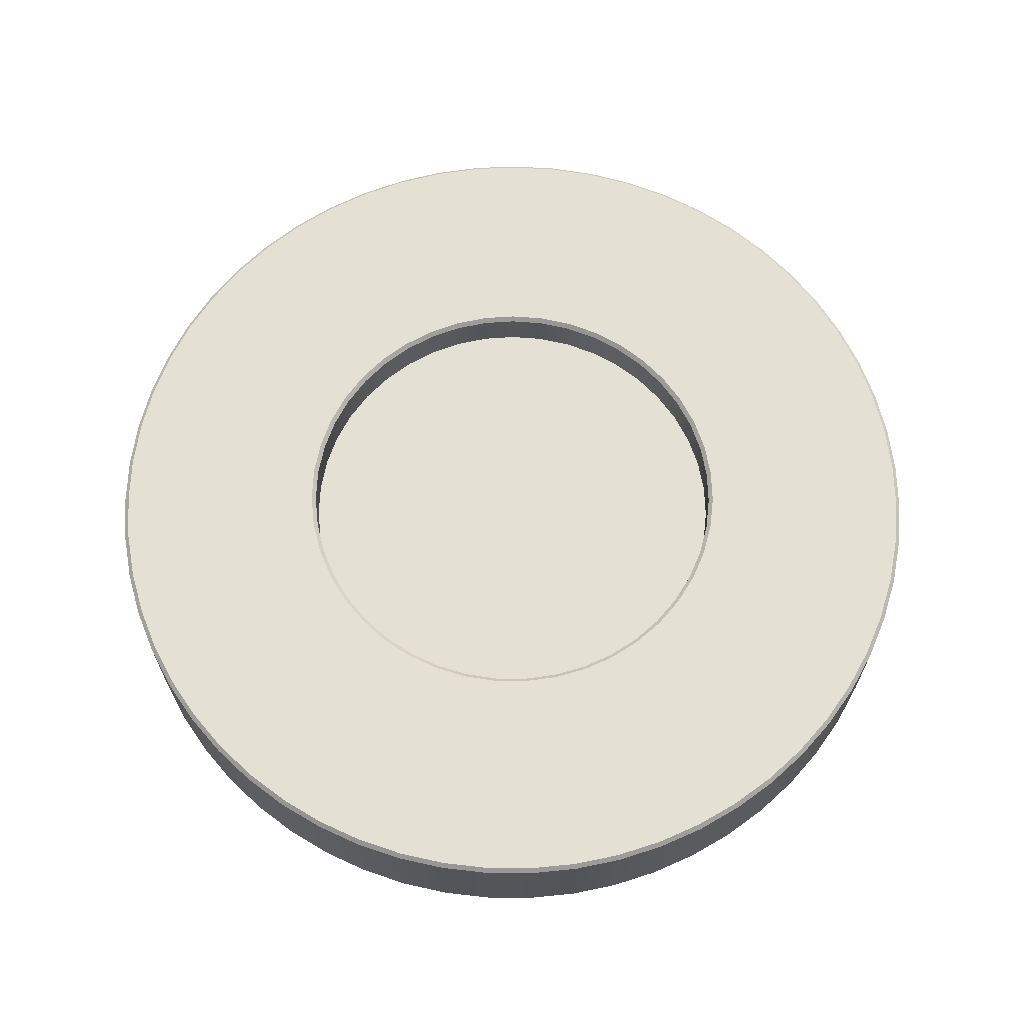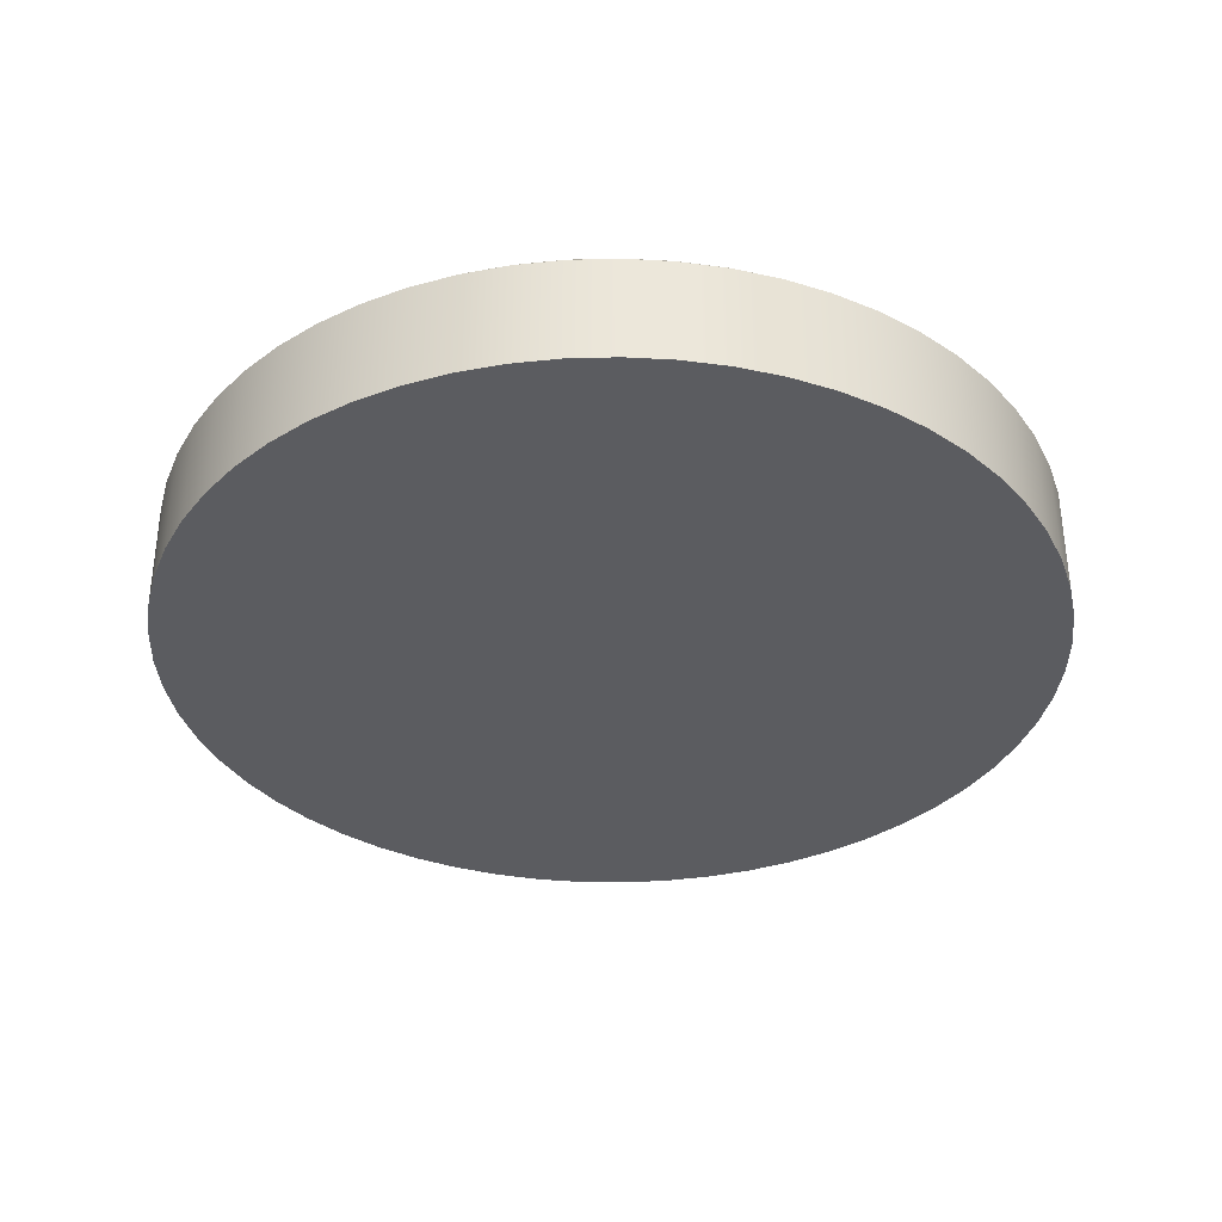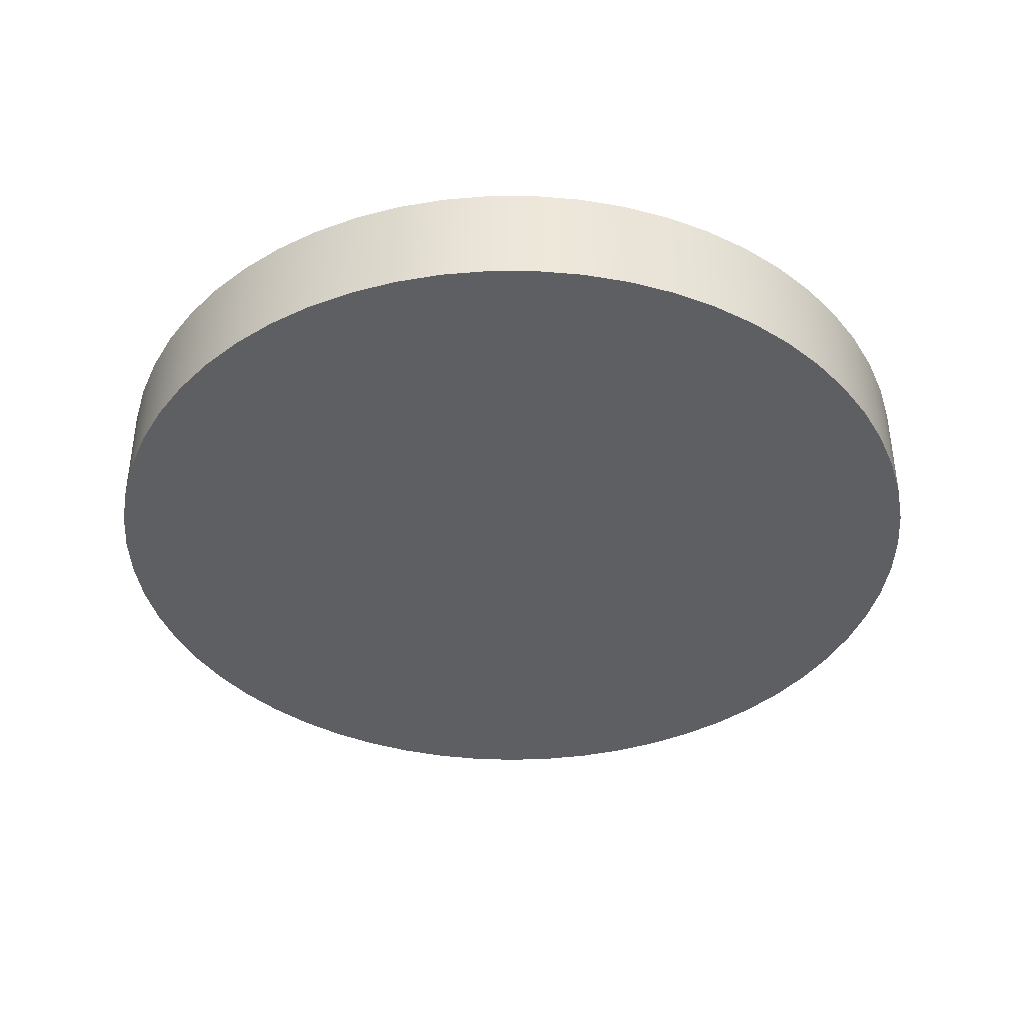
<metadata>
{"format":"obj","ext":"obj","renderer":"f3d","projection":"perspective","resolution":1024,"background":"white","views":[{"elev":66.0,"azim":-66.7,"up":"+Z"},{"elev":-35.2,"azim":172.8,"up":"+Z"},{"elev":-39.6,"azim":-48.8,"up":"+Z"}]}
</metadata>
<code>
g ソリッド1
v -0.03099 -0.0008252 -0.008
v -0.03099 -0.0008252 -0.0003
v -0.0309 0.002473 -0.008
v -0.0309 0.002473 -0.0003
v -0.03073 -0.004114 -0.008
v -0.03073 -0.004114 -0.0003
v -0.03069 -0.0008173 0
v -0.0306 0.002449 0
v -0.03046 0.005744 -0.008
v -0.03046 0.005744 -0.0003
v -0.03043 -0.004075 0
v -0.03017 0.005688 0
v -0.03011 -0.007357 -0.008
v -0.03011 -0.007357 -0.0003
v -0.02982 -0.007286 0
v -0.02968 0.008949 -0.008
v -0.02968 0.008949 -0.0003
v -0.02939 0.008863 0
v -0.02916 -0.01052 -0.008
v -0.02916 -0.01052 -0.0003
v -0.02888 -0.01041 0
v -0.02856 0.01205 -0.008
v -0.02856 0.01205 -0.0003
v -0.02828 0.01194 0
v -0.02788 -0.01356 -0.008
v -0.02788 -0.01356 -0.0003
v -0.02761 -0.01343 0
v -0.02712 0.01502 -0.008
v -0.02712 0.01502 -0.0003
v -0.02686 0.01488 0
v -0.02628 -0.01644 -0.008
v -0.02628 -0.01644 -0.0003
v -0.02603 -0.01628 0
v -0.02537 0.01782 -0.008
v -0.02537 0.01782 -0.0003
v -0.02512 0.01765 0
v -0.02438 -0.01914 -0.008
v -0.02438 -0.01914 -0.0003
v -0.02415 -0.01896 0
v -0.02333 0.02041 -0.008
v -0.02333 0.02041 -0.0003
v -0.0231 0.02022 0
v -0.02221 -0.02163 -0.008
v -0.02221 -0.02163 -0.0003
v -0.022 -0.02142 0
v -0.02103 0.02278 -0.008
v -0.02103 0.02278 -0.0003
v -0.02082 0.02256 0
v -0.01979 -0.02386 -0.008
v -0.01979 -0.02386 -0.0003
v -0.01959 -0.02363 0
v -0.01849 0.02488 -0.008
v -0.01849 0.02488 -0.0003
v -0.01831 0.02464 0
v -0.01714 -0.02583 -0.008
v -0.01714 -0.02583 -0.0003
v -0.01697 -0.02558 0
v -0.01604 -0.0005862 0
v -0.01595 0.001755 0
v -0.01578 -0.002915 0
v -0.01574 -0.0005752 -0.003
v -0.01574 -0.0005752 -0.0003
v -0.01574 0.02671 -0.008
v -0.01574 0.02671 -0.0003
v -0.01566 0.001723 -0.003
v -0.01566 0.001723 -0.0003
v -0.01559 0.02645 0
v -0.01553 0.00406 0
v -0.01549 -0.002861 -0.003
v -0.01549 -0.002861 -0.0003
v -0.01524 0.003984 -0.003
v -0.01524 0.003984 -0.0003
v -0.01519 -0.005182 0
v -0.01491 -0.005085 -0.003
v -0.01491 -0.005085 -0.0003
v -0.01477 0.006277 0
v -0.0145 0.00616 -0.003
v -0.0145 0.00616 -0.0003
v -0.01429 -0.02751 -0.008
v -0.01429 -0.02751 -0.0003
v -0.01427 -0.007339 0
v -0.01416 -0.02724 0
v -0.01401 -0.007202 -0.003
v -0.01401 -0.007202 -0.0003
v -0.0137 0.008361 0
v -0.01344 0.008205 -0.003
v -0.01344 0.008205 -0.0003
v -0.01305 -0.009339 0
v -0.01281 0.02823 -0.008
v -0.01281 0.02823 -0.0003
v -0.01281 -0.009164 -0.003
v -0.01281 -0.009164 -0.0003
v -0.01269 0.02796 0
v -0.01234 0.01027 0
v -0.01211 0.01007 -0.003
v -0.01211 0.01007 -0.0003
v -0.01155 -0.01114 0
v -0.01134 -0.01093 -0.003
v -0.01134 -0.01093 -0.0003
v -0.01129 -0.02887 -0.008
v -0.01129 -0.02887 -0.0003
v -0.01118 -0.02859 0
v -0.01071 0.01195 0
v -0.01051 0.01173 -0.003
v -0.01051 0.01173 -0.0003
v -0.009809 -0.0127 0
v -0.009736 0.02943 -0.008
v -0.009736 0.02943 -0.0003
v -0.009642 0.02915 0
v -0.009626 -0.01247 -0.003
v -0.009626 -0.01247 -0.0003
v -0.008856 0.01339 0
v -0.00869 0.01314 -0.003
v -0.00869 0.01314 -0.0003
v -0.008156 -0.02991 -0.008
v -0.008156 -0.02991 -0.0003
v -0.008077 -0.02962 0
v -0.007855 -0.014 0
v -0.007708 -0.01373 -0.003
v -0.007708 -0.01373 -0.0003
v -0.006813 0.01453 0
v -0.006685 0.01426 -0.003
v -0.006685 0.01426 -0.0003
v -0.006553 0.0303 -0.008
v -0.006553 0.0303 -0.0003
v -0.006489 0.03001 0
v -0.005734 -0.01499 0
v -0.005626 -0.01471 -0.003
v -0.005626 -0.01471 -0.0003
v -0.004931 -0.03061 -0.008
v -0.004931 -0.03061 -0.0003
v -0.004883 -0.03031 0
v -0.004624 0.01537 0
v -0.004538 0.01508 -0.003
v -0.004538 0.01508 -0.0003
v -0.00349 -0.01567 0
v -0.003425 -0.01537 -0.003
v -0.003425 -0.01537 -0.0003
v -0.003295 0.03082 -0.008
v -0.003295 0.03082 -0.0003
v -0.003263 0.03053 0
v -0.002337 0.01588 0
v -0.002293 0.01558 -0.003
v -0.002293 0.01558 -0.0003
v -0.00165 -0.03096 -0.008
v -0.00165 -0.03096 -0.0003
v -0.001634 -0.03066 0
v -0.001172 -0.01601 0
v -0.00115 -0.01571 -0.003
v -0.00115 -0.01571 -0.0003
v 0 0.01575 -0.003
v 0 0.01575 -0.0003
v 0 0.01605 0
v 0 0.0307 0
v 0 0.031 -0.008
v 0 0.031 -0.0003
v 0.00115 -0.01571 -0.003
v 0.00115 -0.01571 -0.0003
v 0.001172 -0.01601 0
v 0.001634 -0.03066 0
v 0.00165 -0.03096 -0.008
v 0.00165 -0.03096 -0.0003
v 0.002293 0.01558 -0.003
v 0.002293 0.01558 -0.0003
v 0.002337 0.01588 0
v 0.003263 0.03053 0
v 0.003295 0.03082 -0.008
v 0.003295 0.03082 -0.0003
v 0.003425 -0.01537 -0.003
v 0.003425 -0.01537 -0.0003
v 0.00349 -0.01567 0
v 0.004538 0.01508 -0.003
v 0.004538 0.01508 -0.0003
v 0.004624 0.01537 0
v 0.004883 -0.03031 0
v 0.004931 -0.03061 -0.008
v 0.004931 -0.03061 -0.0003
v 0.005626 -0.01471 -0.003
v 0.005626 -0.01471 -0.0003
v 0.005734 -0.01499 0
v 0.006489 0.03001 0
v 0.006553 0.0303 -0.008
v 0.006553 0.0303 -0.0003
v 0.006685 0.01426 -0.003
v 0.006685 0.01426 -0.0003
v 0.006813 0.01453 0
v 0.007708 -0.01373 -0.003
v 0.007708 -0.01373 -0.0003
v 0.007855 -0.014 0
v 0.008077 -0.02962 0
v 0.008156 -0.02991 -0.008
v 0.008156 -0.02991 -0.0003
v 0.00869 0.01314 -0.003
v 0.00869 0.01314 -0.0003
v 0.008856 0.01339 0
v 0.009626 -0.01247 -0.003
v 0.009626 -0.01247 -0.0003
v 0.009642 0.02915 0
v 0.009736 0.02943 -0.008
v 0.009736 0.02943 -0.0003
v 0.009809 -0.0127 0
v 0.01051 0.01173 -0.003
v 0.01051 0.01173 -0.0003
v 0.01071 0.01195 0
v 0.01118 -0.02859 0
v 0.01129 -0.02887 -0.008
v 0.01129 -0.02887 -0.0003
v 0.01134 -0.01093 -0.003
v 0.01134 -0.01093 -0.0003
v 0.01155 -0.01114 0
v 0.01211 0.01007 -0.003
v 0.01211 0.01007 -0.0003
v 0.01234 0.01027 0
v 0.01269 0.02796 0
v 0.01281 -0.009164 -0.003
v 0.01281 -0.009164 -0.0003
v 0.01281 0.02823 -0.008
v 0.01281 0.02823 -0.0003
v 0.01305 -0.009339 0
v 0.01344 0.008205 -0.003
v 0.01344 0.008205 -0.0003
v 0.0137 0.008361 0
v 0.01401 -0.007202 -0.003
v 0.01401 -0.007202 -0.0003
v 0.01416 -0.02724 0
v 0.01427 -0.007339 0
v 0.01429 -0.02751 -0.008
v 0.01429 -0.02751 -0.0003
v 0.0145 0.00616 -0.003
v 0.0145 0.00616 -0.0003
v 0.01477 0.006277 0
v 0.01491 -0.005085 -0.003
v 0.01491 -0.005085 -0.0003
v 0.01519 -0.005182 0
v 0.01524 0.003984 -0.003
v 0.01524 0.003984 -0.0003
v 0.01549 -0.002861 -0.003
v 0.01549 -0.002861 -0.0003
v 0.01553 0.00406 0
v 0.01559 0.02645 0
v 0.01566 0.001723 -0.003
v 0.01566 0.001723 -0.0003
v 0.01574 0.02671 -0.008
v 0.01574 0.02671 -0.0003
v 0.01574 -0.0005752 -0.003
v 0.01574 -0.0005752 -0.0003
v 0.01578 -0.002915 0
v 0.01595 0.001755 0
v 0.01604 -0.0005862 0
v 0.01697 -0.02558 0
v 0.01714 -0.02583 -0.008
v 0.01714 -0.02583 -0.0003
v 0.01831 0.02464 0
v 0.01849 0.02488 -0.008
v 0.01849 0.02488 -0.0003
v 0.01959 -0.02363 0
v 0.01979 -0.02386 -0.008
v 0.01979 -0.02386 -0.0003
v 0.02082 0.02256 0
v 0.02103 0.02278 -0.008
v 0.02103 0.02278 -0.0003
v 0.022 -0.02142 0
v 0.02221 -0.02163 -0.008
v 0.02221 -0.02163 -0.0003
v 0.0231 0.02022 0
v 0.02333 0.02041 -0.008
v 0.02333 0.02041 -0.0003
v 0.02415 -0.01896 0
v 0.02438 -0.01914 -0.008
v 0.02438 -0.01914 -0.0003
v 0.02512 0.01765 0
v 0.02537 0.01782 -0.008
v 0.02537 0.01782 -0.0003
v 0.02603 -0.01628 0
v 0.02628 -0.01644 -0.008
v 0.02628 -0.01644 -0.0003
v 0.02686 0.01488 0
v 0.02712 0.01502 -0.008
v 0.02712 0.01502 -0.0003
v 0.02761 -0.01343 0
v 0.02788 -0.01356 -0.008
v 0.02788 -0.01356 -0.0003
v 0.02828 0.01194 0
v 0.02856 0.01205 -0.008
v 0.02856 0.01205 -0.0003
v 0.02888 -0.01041 0
v 0.02916 -0.01052 -0.008
v 0.02916 -0.01052 -0.0003
v 0.02939 0.008863 0
v 0.02968 0.008949 -0.008
v 0.02968 0.008949 -0.0003
v 0.02982 -0.007286 0
v 0.03011 -0.007357 -0.008
v 0.03011 -0.007357 -0.0003
v 0.03017 0.005688 0
v 0.03043 -0.004075 0
v 0.03046 0.005744 -0.008
v 0.03046 0.005744 -0.0003
v 0.0306 0.002449 0
v 0.03069 -0.0008173 0
v 0.03073 -0.004114 -0.008
v 0.03073 -0.004114 -0.0003
v 0.0309 0.002473 -0.008
v 0.0309 0.002473 -0.0003
v 0.03099 -0.0008252 -0.008
v 0.03099 -0.0008252 -0.0003
f 142 152 153
f 153 152 164
f 153 164 165
f 165 164 173
f 165 173 174
f 174 173 185
f 174 185 186
f 186 185 194
f 186 194 195
f 195 194 203
f 195 203 204
f 204 203 212
f 204 212 213
f 213 212 221
f 213 221 222
f 222 221 230
f 222 230 231
f 231 230 236
f 231 236 239
f 239 236 242
f 239 242 248
f 248 242 246
f 248 246 249
f 249 246 238
f 249 238 247
f 247 238 233
f 247 233 234
f 234 233 224
f 234 224 226
f 226 224 216
f 226 216 219
f 219 216 209
f 219 209 210
f 210 209 197
f 210 197 201
f 201 197 188
f 201 188 189
f 189 188 179
f 189 179 180
f 180 179 170
f 180 170 171
f 171 170 158
f 171 158 159
f 159 158 150
f 159 150 148
f 148 150 138
f 148 138 136
f 136 138 129
f 136 129 127
f 127 129 120
f 127 120 118
f 118 120 111
f 118 111 106
f 106 111 99
f 106 99 97
f 97 99 92
f 97 92 88
f 88 92 84
f 88 84 81
f 81 84 75
f 81 75 73
f 73 75 70
f 73 70 60
f 60 70 62
f 60 62 58
f 58 62 66
f 58 66 59
f 59 66 72
f 59 72 68
f 68 72 78
f 68 78 76
f 76 78 87
f 76 87 85
f 85 87 96
f 85 96 94
f 94 96 105
f 94 105 103
f 103 105 114
f 103 114 112
f 112 114 123
f 112 123 121
f 121 123 135
f 121 135 133
f 133 135 144
f 133 144 142
f 142 144 152
f 166 154 153
f 153 154 141
f 153 141 142
f 142 141 126
f 142 126 133
f 133 126 109
f 133 109 121
f 121 109 93
f 121 93 67
f 121 67 112
f 112 67 54
f 112 54 103
f 103 54 48
f 103 48 42
f 103 42 94
f 94 42 36
f 94 36 85
f 85 36 30
f 85 30 76
f 76 30 24
f 76 24 18
f 76 18 68
f 68 18 12
f 68 12 59
f 59 12 8
f 59 8 58
f 58 8 7
f 58 7 11
f 58 11 60
f 60 11 15
f 60 15 73
f 73 15 21
f 73 21 27
f 73 27 81
f 81 27 33
f 81 33 88
f 88 33 39
f 88 39 97
f 97 39 45
f 97 45 51
f 97 51 106
f 106 51 57
f 106 57 118
f 118 57 82
f 118 82 127
f 127 82 102
f 127 102 117
f 127 117 136
f 136 117 132
f 136 132 148
f 148 132 147
f 148 147 160
f 148 160 159
f 159 160 175
f 159 175 171
f 171 175 190
f 171 190 180
f 180 190 205
f 180 205 225
f 180 225 189
f 189 225 250
f 189 250 201
f 201 250 256
f 201 256 210
f 210 256 262
f 210 262 268
f 210 268 219
f 219 268 274
f 219 274 226
f 226 274 280
f 226 280 234
f 234 280 286
f 234 286 292
f 234 292 247
f 247 292 296
f 247 296 249
f 249 296 300
f 249 300 299
f 249 299 248
f 248 299 295
f 248 295 239
f 239 295 289
f 239 289 231
f 231 289 283
f 231 283 277
f 231 277 222
f 222 277 271
f 222 271 213
f 213 271 265
f 213 265 204
f 204 265 259
f 204 259 253
f 204 253 195
f 195 253 240
f 195 240 186
f 186 240 214
f 186 214 198
f 186 198 174
f 174 198 181
f 174 181 165
f 165 181 166
f 165 166 153
f 163 164 151
f 151 164 152
f 151 152 143
f 143 152 144
f 143 144 135
f 163 172 164
f 164 172 173
f 173 172 184
f 173 184 185
f 185 184 193
f 185 193 194
f 194 193 202
f 194 202 203
f 203 202 211
f 203 211 212
f 212 211 220
f 212 220 221
f 221 220 229
f 221 229 230
f 230 229 235
f 230 235 236
f 236 235 241
f 236 241 242
f 242 241 245
f 242 245 246
f 246 245 237
f 246 237 238
f 238 237 232
f 238 232 233
f 233 232 223
f 233 223 224
f 224 223 215
f 224 215 216
f 216 215 208
f 216 208 209
f 209 208 196
f 209 196 197
f 197 196 187
f 197 187 188
f 188 187 178
f 188 178 179
f 179 178 169
f 179 169 170
f 170 169 157
f 170 157 158
f 158 157 149
f 158 149 150
f 150 149 137
f 150 137 138
f 138 137 128
f 138 128 129
f 129 128 119
f 129 119 120
f 120 119 110
f 120 110 111
f 111 110 98
f 111 98 99
f 99 98 91
f 99 91 92
f 92 91 83
f 92 83 84
f 84 83 74
f 84 74 75
f 75 74 69
f 75 69 70
f 70 69 61
f 70 61 62
f 62 61 65
f 62 65 66
f 66 65 71
f 66 71 72
f 72 71 77
f 72 77 78
f 78 77 86
f 78 86 87
f 87 86 95
f 87 95 96
f 96 95 104
f 96 104 105
f 105 104 113
f 105 113 114
f 114 113 122
f 114 122 123
f 123 122 134
f 123 134 135
f 135 134 143
f 140 154 156
f 156 154 166
f 156 166 168
f 168 166 181
f 168 181 183
f 183 181 198
f 183 198 200
f 200 198 214
f 200 214 218
f 218 214 240
f 218 240 244
f 244 240 253
f 244 253 255
f 255 253 259
f 255 259 261
f 261 259 265
f 261 265 267
f 267 265 271
f 267 271 273
f 273 271 277
f 273 277 279
f 279 277 283
f 279 283 285
f 285 283 289
f 285 289 291
f 291 289 295
f 291 295 298
f 298 295 299
f 298 299 304
f 304 299 300
f 304 300 306
f 306 300 296
f 306 296 302
f 302 296 292
f 302 292 294
f 294 292 286
f 294 286 288
f 288 286 280
f 288 280 282
f 282 280 274
f 282 274 276
f 276 274 268
f 276 268 270
f 270 268 262
f 270 262 264
f 264 262 256
f 264 256 258
f 258 256 250
f 258 250 252
f 252 250 225
f 252 225 228
f 228 225 205
f 228 205 207
f 207 205 190
f 207 190 192
f 192 190 175
f 192 175 177
f 177 175 160
f 177 160 162
f 162 160 147
f 162 147 146
f 146 147 132
f 146 132 131
f 131 132 117
f 131 117 116
f 116 117 102
f 116 102 101
f 101 102 82
f 101 82 80
f 80 82 57
f 80 57 56
f 56 57 51
f 56 51 50
f 50 51 45
f 50 45 44
f 44 45 39
f 44 39 38
f 38 39 33
f 38 33 32
f 32 33 27
f 32 27 26
f 26 27 21
f 26 21 20
f 20 21 15
f 20 15 14
f 14 15 11
f 14 11 6
f 6 11 7
f 6 7 2
f 2 7 8
f 2 8 4
f 4 8 12
f 4 12 10
f 10 12 18
f 10 18 17
f 17 18 24
f 17 24 23
f 23 24 30
f 23 30 29
f 29 30 36
f 29 36 35
f 35 36 42
f 35 42 41
f 41 42 48
f 41 48 47
f 47 48 54
f 47 54 53
f 53 54 67
f 53 67 64
f 64 67 93
f 64 93 90
f 90 93 109
f 90 109 108
f 108 109 126
f 108 126 125
f 125 126 141
f 125 141 140
f 140 141 154
f 139 156 155
f 155 156 168
f 155 168 167
f 167 168 183
f 167 183 182
f 182 183 200
f 182 200 199
f 199 200 218
f 199 218 217
f 217 218 244
f 217 244 243
f 243 244 255
f 243 255 254
f 254 255 261
f 254 261 260
f 260 261 267
f 260 267 266
f 266 267 273
f 266 273 272
f 272 273 279
f 272 279 278
f 278 279 285
f 278 285 284
f 284 285 291
f 284 291 290
f 290 291 298
f 290 298 297
f 297 298 304
f 297 304 303
f 303 304 306
f 303 306 305
f 305 306 302
f 305 302 301
f 301 302 294
f 301 294 293
f 293 294 288
f 293 288 287
f 287 288 282
f 287 282 281
f 281 282 276
f 281 276 275
f 275 276 270
f 275 270 269
f 269 270 264
f 269 264 263
f 263 264 258
f 263 258 257
f 257 258 252
f 257 252 251
f 251 252 228
f 251 228 227
f 227 228 207
f 227 207 206
f 206 207 192
f 206 192 191
f 191 192 177
f 191 177 176
f 176 177 162
f 176 162 161
f 161 162 146
f 161 146 145
f 145 146 131
f 145 131 130
f 130 131 116
f 130 116 115
f 115 116 101
f 115 101 100
f 100 101 80
f 100 80 79
f 79 80 56
f 79 56 55
f 55 56 50
f 55 50 49
f 49 50 44
f 49 44 43
f 43 44 38
f 43 38 37
f 37 38 32
f 37 32 31
f 31 32 26
f 31 26 25
f 25 26 20
f 25 20 19
f 19 20 14
f 19 14 13
f 13 14 6
f 13 6 5
f 5 6 2
f 5 2 1
f 1 2 4
f 1 4 3
f 3 4 10
f 3 10 9
f 9 10 17
f 9 17 16
f 16 17 23
f 16 23 22
f 22 23 29
f 22 29 28
f 28 29 35
f 28 35 34
f 34 35 41
f 34 41 40
f 40 41 47
f 40 47 46
f 46 47 53
f 46 53 52
f 52 53 64
f 52 64 63
f 63 64 90
f 63 90 89
f 89 90 108
f 89 108 107
f 107 108 125
f 107 125 124
f 124 125 140
f 124 140 139
f 139 140 156
f 151 143 163
f 163 143 172
f 172 143 134
f 172 134 184
f 184 134 122
f 184 122 193
f 193 122 113
f 193 113 202
f 202 113 104
f 202 104 211
f 211 104 95
f 211 95 220
f 220 95 86
f 220 86 229
f 229 86 77
f 229 77 235
f 235 77 71
f 235 71 241
f 241 71 65
f 241 65 245
f 245 65 61
f 245 61 237
f 237 61 69
f 237 69 232
f 232 69 74
f 232 74 223
f 223 74 83
f 223 83 215
f 215 83 91
f 215 91 208
f 208 91 98
f 208 98 196
f 196 98 110
f 196 110 187
f 187 110 119
f 187 119 178
f 178 119 128
f 178 128 169
f 169 128 137
f 169 137 157
f 157 137 149
f 155 167 139
f 139 167 124
f 124 167 182
f 124 182 107
f 107 182 199
f 107 199 89
f 89 199 217
f 89 217 63
f 63 217 243
f 63 243 52
f 52 243 254
f 52 254 46
f 46 254 260
f 46 260 40
f 40 260 266
f 40 266 34
f 34 266 272
f 34 272 28
f 28 272 278
f 28 278 22
f 22 278 284
f 22 284 16
f 16 284 290
f 16 290 9
f 9 290 297
f 9 297 3
f 3 297 303
f 3 303 1
f 1 303 305
f 1 305 5
f 5 305 301
f 5 301 13
f 13 301 293
f 13 293 19
f 19 293 287
f 19 287 25
f 25 287 281
f 25 281 31
f 31 281 275
f 31 275 37
f 37 275 269
f 37 269 43
f 43 269 263
f 43 263 49
f 49 263 257
f 49 257 55
f 55 257 251
f 55 251 79
f 79 251 227
f 79 227 100
f 100 227 206
f 100 206 115
f 115 206 191
f 115 191 130
f 130 191 176
f 130 176 145
f 145 176 161

</code>
